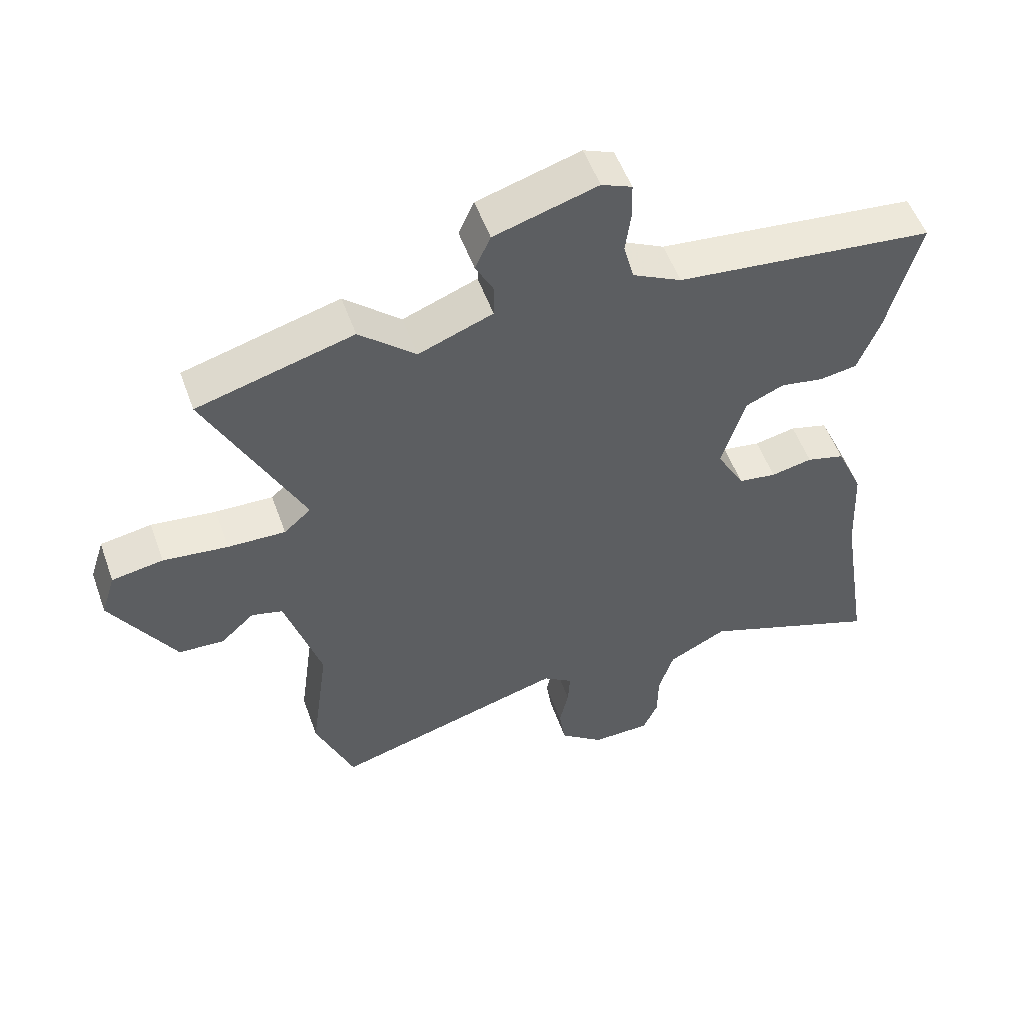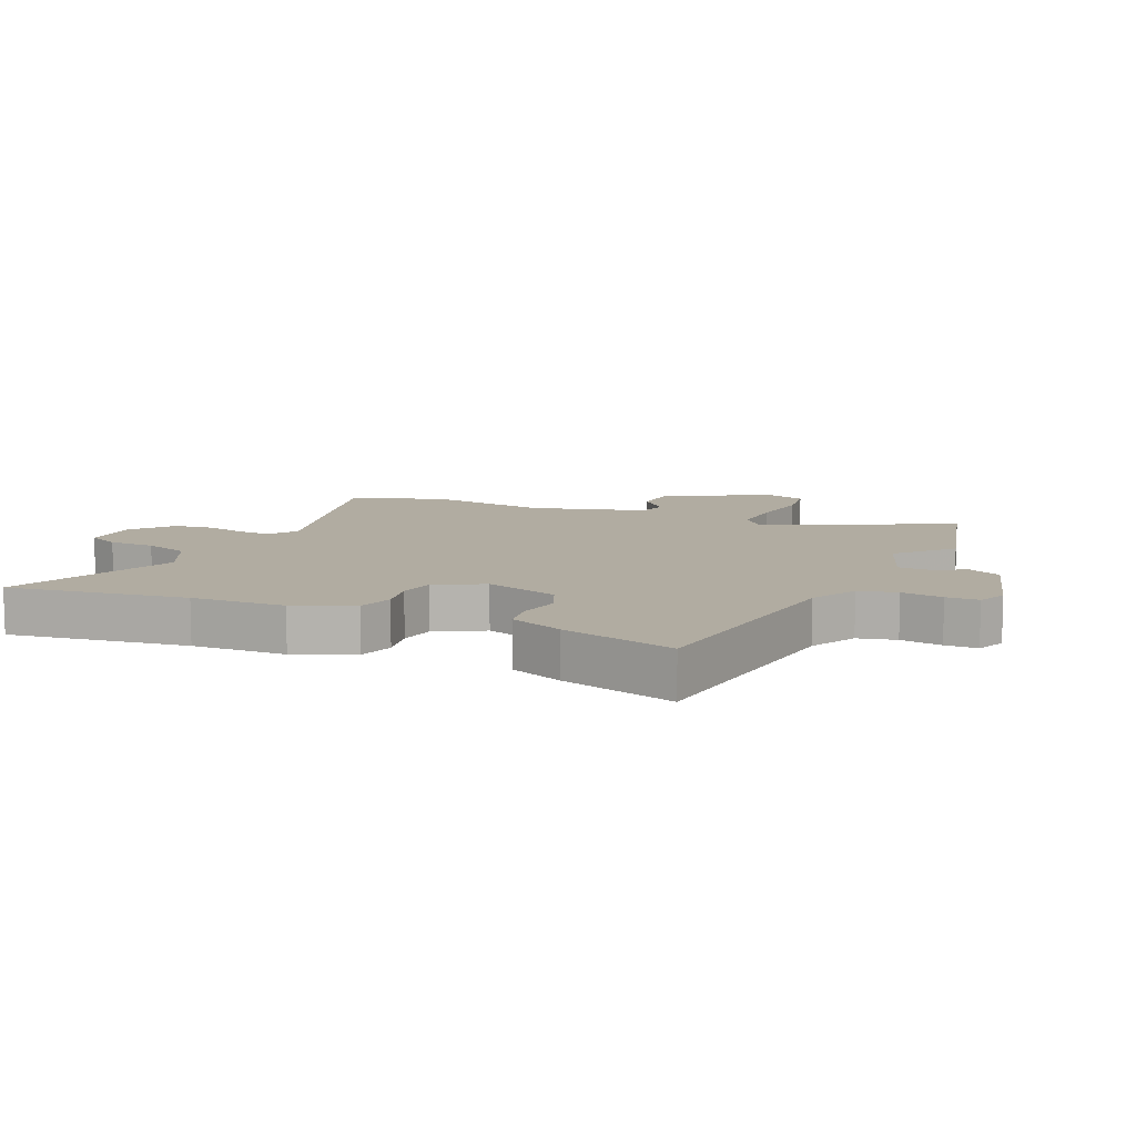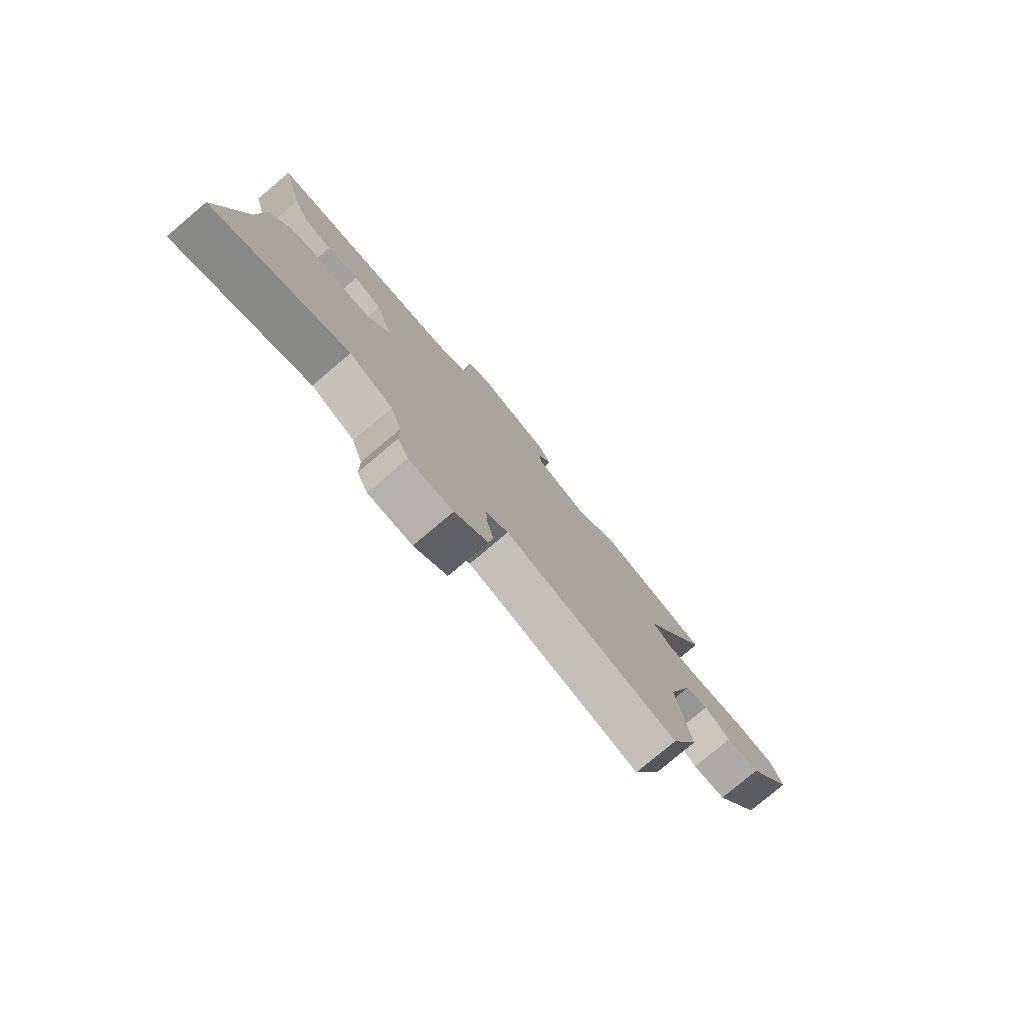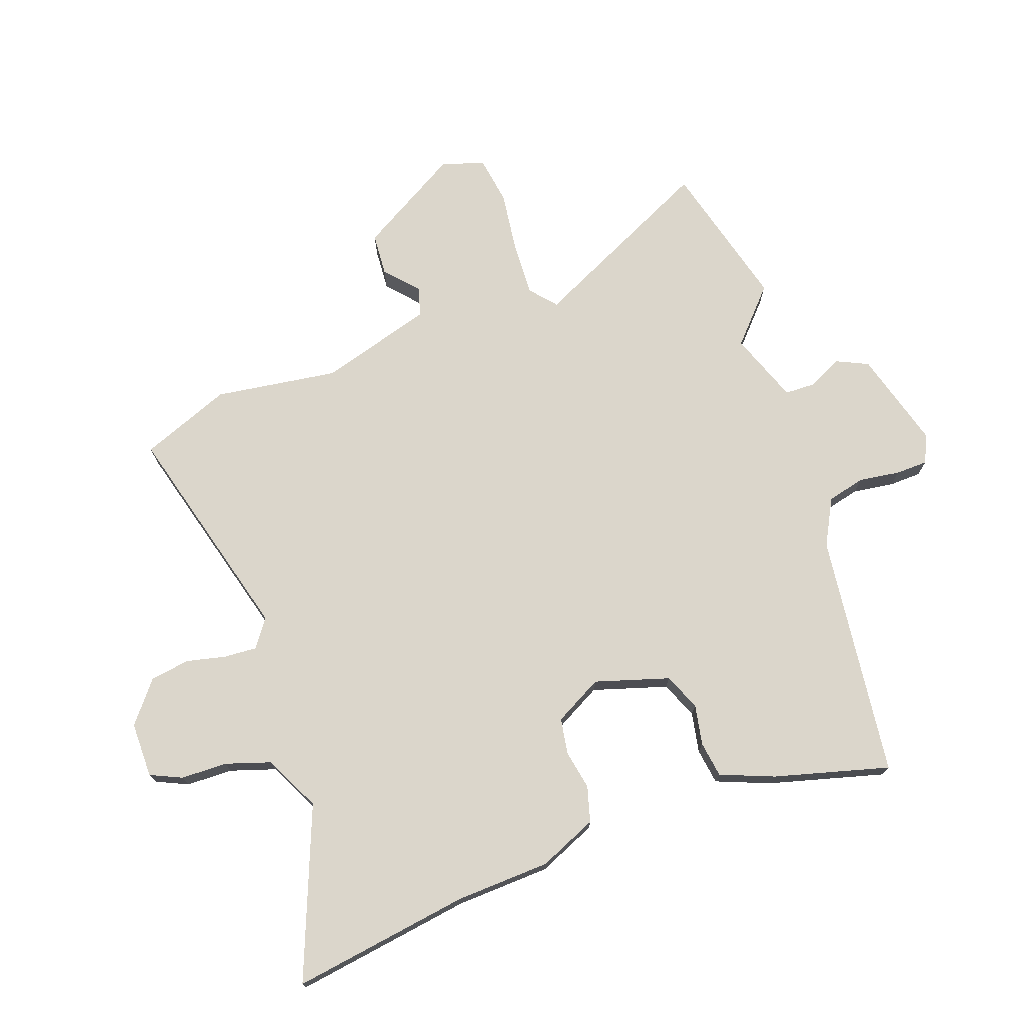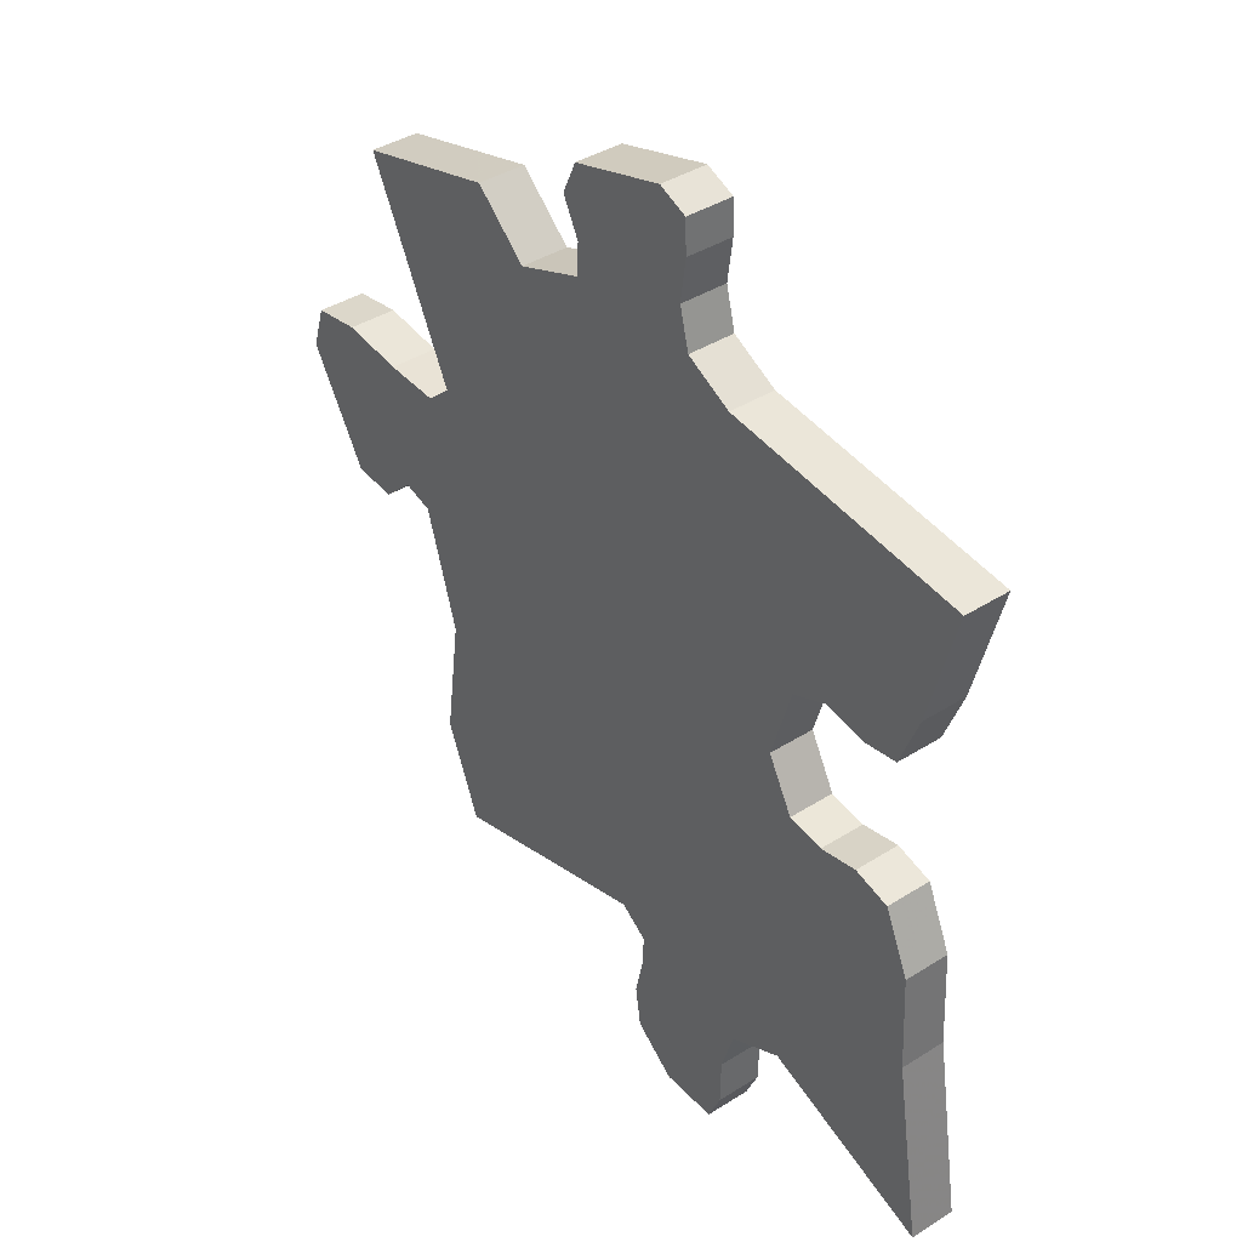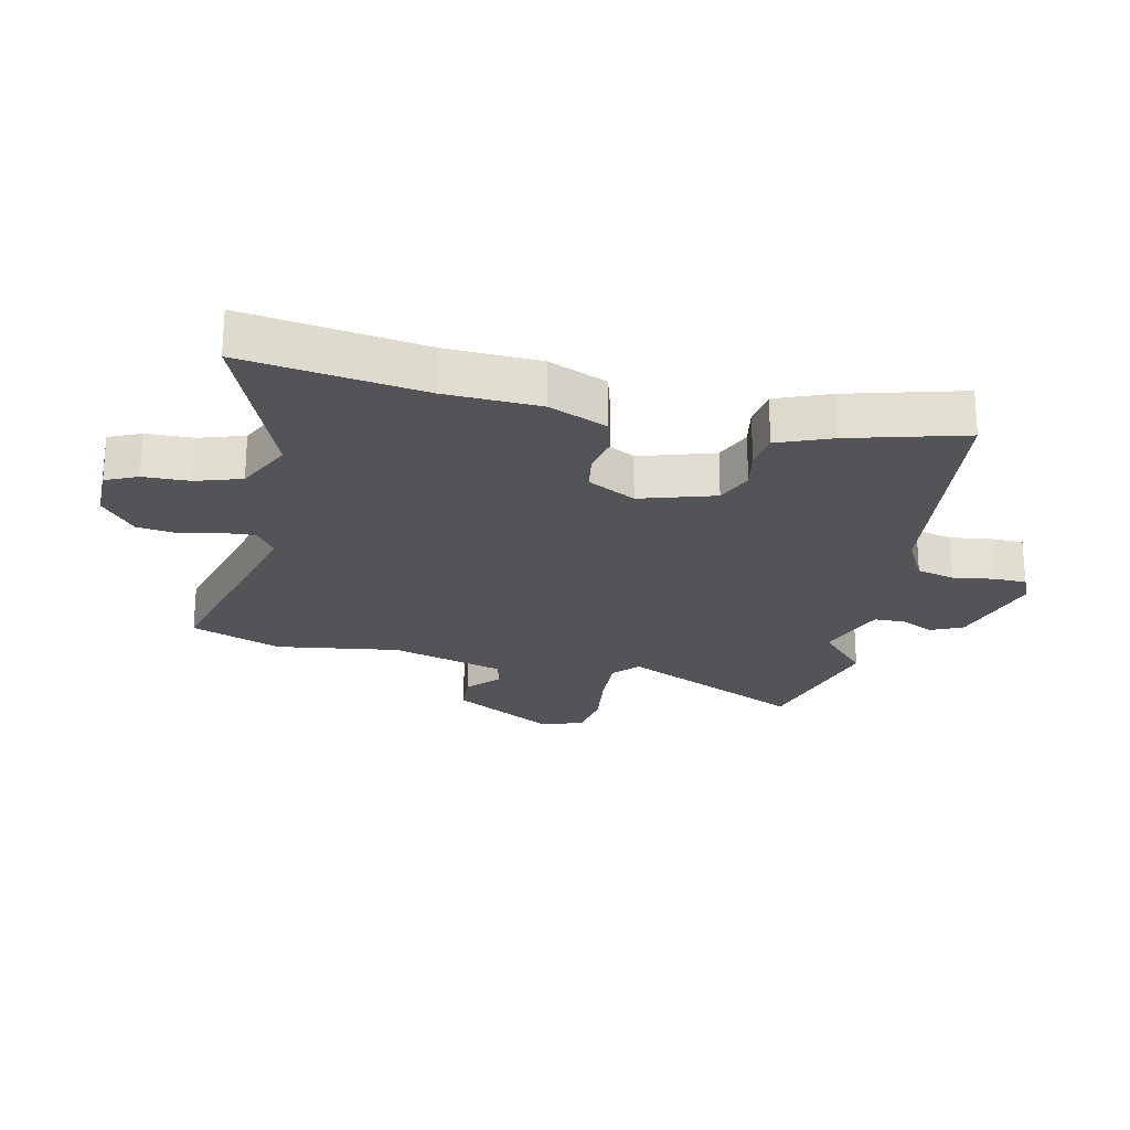
<metadata>
{"format":"obj","ext":"obj","renderer":"f3d","projection":"perspective","resolution":1024,"background":"white","views":[{"elev":53.5,"azim":160.4,"up":"+Z"},{"elev":10.2,"azim":-65.2,"up":"+Y"},{"elev":-79.1,"azim":-49.8,"up":"+Z"},{"elev":73.5,"azim":-109.1,"up":"+Y"},{"elev":40.0,"azim":-128.0,"up":"+Z"},{"elev":-23.2,"azim":-101.8,"up":"+Y"}]}
</metadata>
<code>
v 0.514 0.07 -0.464
v 0.455 0.07 -0.611
v 0.094 0.07 -0.51
v 0.048 0.07 -0.542
v 0.051 0.07 -0.596
v 0.065 0.07 -0.66
v 0.055 0.07 -0.725
v -0.013 0.07 -0.779
v -0.104 0.07 -0.778
v -0.127 0.07 -0.726
v -0.128 0.07 -0.65
v -0.151 0.07 -0.576
v -0.242 0.07 -0.53
v -0.522 0.07 -0.637
v -0.475 0.07 -0.345
v -0.467 0.07 -0.191
v -0.425 0.07 -0.096
v -0.366 0.07 -0.08
v -0.302 0.07 -0.093
v -0.243 0.07 -0.084
v -0.2 0.07 -0.006
v -0.236 0.07 0.116
v -0.296 0.07 0.142
v -0.362 0.07 0.13
v -0.421 0.07 0.139
v -0.455 0.07 0.227
v -0.504 0.07 0.416
v -0.103 0.07 0.46
v -0.027 0.07 0.499
v -0.011 0.07 0.561
v -0.02 0.07 0.629
v -0.018 0.07 0.682
v 0.029 0.07 0.702
v 0.188 0.07 0.655
v 0.212 0.07 0.602
v 0.184 0.07 0.548
v 0.185 0.07 0.497
v 0.3 0.07 0.453
v 0.387 0.07 0.531
v 0.628 0.07 0.465
v 0.48 0.07 0.163
v 0.522 0.07 0.126
v 0.611 0.07 0.129
v 0.711 0.07 0.141
v 0.79 0.07 0.128
v 0.812 0.07 0.058
v 0.713 0.07 -0.108
v 0.643 0.07 -0.112
v 0.591 0.07 -0.064
v 0.543 0.07 -0.077
v 0.487 0.07 -0.262
v 0.514 0 -0.464
v 0.455 0 -0.611
v 0.094 0 -0.51
v 0.048 0 -0.542
v 0.051 0 -0.596
v 0.065 0 -0.66
v 0.055 0 -0.725
v -0.013 0 -0.779
v -0.104 0 -0.778
v -0.127 0 -0.726
v -0.128 0 -0.65
v -0.151 0 -0.576
v -0.242 0 -0.53
v -0.522 0 -0.637
v -0.475 0 -0.345
v -0.467 0 -0.191
v -0.425 0 -0.096
v -0.366 0 -0.08
v -0.302 0 -0.093
v -0.243 0 -0.084
v -0.2 0 -0.006
v -0.236 0 0.116
v -0.296 0 0.142
v -0.362 0 0.13
v -0.421 0 0.139
v -0.455 0 0.227
v -0.504 0 0.416
v -0.103 0 0.46
v -0.027 0 0.499
v -0.011 0 0.561
v -0.02 0 0.629
v -0.018 0 0.682
v 0.029 0 0.702
v 0.188 0 0.655
v 0.212 0 0.602
v 0.184 0 0.548
v 0.185 0 0.497
v 0.3 0 0.453
v 0.387 0 0.531
v 0.628 0 0.465
v 0.48 0 0.163
v 0.522 0 0.126
v 0.611 0 0.129
v 0.711 0 0.141
v 0.79 0 0.128
v 0.812 0 0.058
v 0.713 0 -0.108
v 0.643 0 -0.112
v 0.591 0 -0.064
v 0.543 0 -0.077
v 0.487 0 -0.262
f 46 47 48 49
f 46 49 50
f 43 44 45 46
f 42 43 46 50
f 41 42 50 51
f 38 39 40 41
f 37 38 41 51
f 33 34 35 36
f 33 36 37
f 30 31 32 33
f 29 30 33 37
f 28 29 37 51
f 23 24 25 26
f 22 23 26 27
f 16 17 18 19
f 15 16 19 20
f 13 14 15 20
f 12 13 20 21
f 8 9 10 11
f 8 11 12 21
f 5 6 7 8
f 4 5 8 21
f 51 1 2 3
f 28 51 3
f 22 27 28
f 21 22 28
f 3 4 21 28
f 100 99 98 97
f 101 100 97
f 97 96 95 94
f 101 97 94 93
f 102 101 93 92
f 92 91 90 89
f 102 92 89 88
f 87 86 85 84
f 88 87 84
f 84 83 82 81
f 88 84 81 80
f 102 88 80 79
f 77 76 75 74
f 78 77 74 73
f 70 69 68 67
f 71 70 67 66
f 71 66 65 64
f 72 71 64 63
f 62 61 60 59
f 72 63 62 59
f 59 58 57 56
f 72 59 56 55
f 54 53 52 102
f 54 102 79
f 79 78 73
f 79 73 72
f 79 72 55 54
f 1 52 53 2
f 2 53 54 3
f 3 54 55 4
f 4 55 56 5
f 5 56 57 6
f 6 57 58 7
f 7 58 59 8
f 8 59 60 9
f 9 60 61 10
f 10 61 62 11
f 11 62 63 12
f 12 63 64 13
f 13 64 65 14
f 14 65 66 15
f 15 66 67 16
f 16 67 68 17
f 17 68 69 18
f 18 69 70 19
f 19 70 71 20
f 20 71 72 21
f 21 72 73 22
f 22 73 74 23
f 23 74 75 24
f 24 75 76 25
f 25 76 77 26
f 26 77 78 27
f 27 78 79 28
f 28 79 80 29
f 29 80 81 30
f 30 81 82 31
f 31 82 83 32
f 32 83 84 33
f 33 84 85 34
f 34 85 86 35
f 35 86 87 36
f 36 87 88 37
f 37 88 89 38
f 38 89 90 39
f 39 90 91 40
f 40 91 92 41
f 41 92 93 42
f 42 93 94 43
f 43 94 95 44
f 44 95 96 45
f 45 96 97 46
f 46 97 98 47
f 47 98 99 48
f 48 99 100 49
f 49 100 101 50
f 50 101 102 51
f 51 102 52 1

</code>
